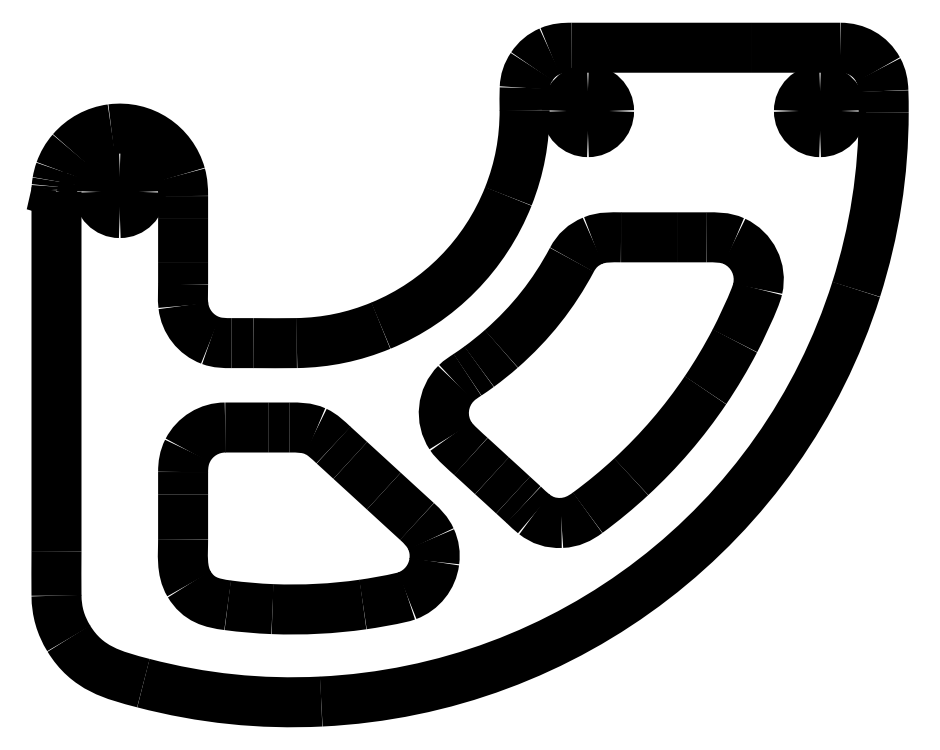
<metadata>
{"format":"dxf","ext":"dxf","renderer":"ezdxf+matplotlib","layout":"modelspace","background":"white","min_lineweight":24,"dpi":150}
</metadata>
<code>
0
SECTION
2
ENTITIES
0
SPLINE
8
Layer_1
70
8
71
3
72
8
73
4
74
0
40
0
40
0
40
0
40
0
40
1
40
1
40
1
40
1
10
0.009388
20
3.032
30
0
10
0.007762
20
3.03
30
0
10
0.009388
20
3.034
30
0
10
0.009388
20
3.036
30
0
0
SPLINE
8
Layer_1
70
8
71
3
72
8
73
4
74
0
40
0
40
0
40
0
40
0
40
1
40
1
40
1
40
1
10
0.009388
20
3.036
30
0
10
0.009388
20
3.037
30
0
10
0.009388
20
3.038
30
0
10
0.009388
20
3.04
30
0
0
SPLINE
8
Layer_1
70
8
71
3
72
8
73
4
74
0
40
0
40
0
40
0
40
0
40
1
40
1
40
1
40
1
10
0.009388
20
3.04
30
0
10
0.009388
20
3.042
30
0
10
0.009388
20
3.045
30
0
10
0.009665
20
3.047
30
0
0
SPLINE
8
Layer_1
70
8
71
3
72
8
73
4
74
0
40
0
40
0
40
0
40
0
40
1
40
1
40
1
40
1
10
0.009665
20
3.047
30
0
10
0.009665
20
3.052
30
0
10
0.01022
20
3.058
30
0
10
0.01048
20
3.063
30
0
0
SPLINE
8
Layer_1
70
8
71
3
72
8
73
4
74
0
40
0
40
0
40
0
40
0
40
1
40
1
40
1
40
1
10
0.01048
20
3.063
30
0
10
0.01156
20
3.073
30
0
10
0.01264
20
3.084
30
0
10
0.01455
20
3.094
30
0
0
SPLINE
8
Layer_1
70
8
71
3
72
8
73
4
74
0
40
0
40
0
40
0
40
0
40
1
40
1
40
1
40
1
10
0.01455
20
3.094
30
0
10
0.01808
20
3.116
30
0
10
0.0235
20
3.137
30
0
10
0.03082
20
3.157
30
0
0
SPLINE
8
Layer_1
70
8
71
3
72
8
73
4
74
0
40
0
40
0
40
0
40
0
40
1
40
1
40
1
40
1
10
0.03082
20
3.157
30
0
10
0.04683
20
3.202
30
0
10
0.0688
20
3.24
30
0
10
0.09973
20
3.276
30
0
0
SPLINE
8
Layer_1
70
8
71
3
72
8
73
4
74
0
40
0
40
0
40
0
40
0
40
1
40
1
40
1
40
1
10
0.09973
20
3.276
30
0
10
0.1597
20
3.346
30
0
10
0.2432
20
3.391
30
0
10
0.3344
20
3.404
30
0
0
SPLINE
8
Layer_1
70
8
71
3
72
8
73
4
74
0
40
0
40
0
40
0
40
0
40
1
40
1
40
1
40
1
10
0.3344
20
3.404
30
0
10
0.5199
20
3.429
30
0
10
0.6949
20
3.314
30
0
10
0.7453
20
3.133
30
0
0
SPLINE
8
Layer_1
70
8
71
3
72
8
73
4
74
0
40
0
40
0
40
0
40
0
40
1
40
1
40
1
40
1
10
0.7453
20
3.133
30
0
10
0.757
20
3.092
30
0
10
0.7594
20
3.05
30
0
10
0.7594
20
3.007
30
0
0
SPLINE
8
Layer_1
70
8
71
3
72
8
73
4
74
0
40
0
40
0
40
0
40
0
40
1
40
1
40
1
40
1
10
0.7594
20
3.007
30
0
10
0.7594
20
2.964
30
0
10
0.7594
20
2.921
30
0
10
0.7594
20
2.877
30
0
0
SPLINE
8
Layer_1
70
8
71
3
72
8
73
4
74
0
40
0
40
0
40
0
40
0
40
1
40
1
40
1
40
1
10
0.7594
20
2.877
30
0
10
0.7594
20
2.79
30
0
10
0.7594
20
2.703
30
0
10
0.7594
20
2.616
30
0
0
SPLINE
8
Layer_1
70
8
71
3
72
8
73
4
74
0
40
0
40
0
40
0
40
0
40
1
40
1
40
1
40
1
10
0.7594
20
2.616
30
0
10
0.7594
20
2.573
30
0
10
0.7594
20
2.53
30
0
10
0.7594
20
2.486
30
0
0
SPLINE
8
Layer_1
70
8
71
3
72
8
73
4
74
0
40
0
40
0
40
0
40
0
40
1
40
1
40
1
40
1
10
0.7594
20
2.486
30
0
10
0.7594
20
2.443
30
0
10
0.7559
20
2.401
30
0
10
0.7611
20
2.358
30
0
0
SPLINE
8
Layer_1
70
8
71
3
72
8
73
4
74
0
40
0
40
0
40
0
40
0
40
1
40
1
40
1
40
1
10
0.7611
20
2.358
30
0
10
0.7717
20
2.265
30
0
10
0.8335
20
2.185
30
0
10
0.9211
20
2.152
30
0
0
SPLINE
8
Layer_1
70
8
71
3
72
8
73
4
74
0
40
0
40
0
40
0
40
0
40
1
40
1
40
1
40
1
10
0.9211
20
2.152
30
0
10
0.9629
20
2.137
30
0
10
1.004
20
2.136
30
0
10
1.047
20
2.136
30
0
0
SPLINE
8
Layer_1
70
8
71
3
72
8
73
4
74
0
40
0
40
0
40
0
40
0
40
1
40
1
40
1
40
1
10
1.047
20
2.136
30
0
10
1.09
20
2.136
30
0
10
1.133
20
2.136
30
0
10
1.176
20
2.136
30
0
0
SPLINE
8
Layer_1
70
8
71
3
72
8
73
4
74
0
40
0
40
0
40
0
40
0
40
1
40
1
40
1
40
1
10
1.176
20
2.136
30
0
10
1.262
20
2.136
30
0
10
1.347
20
2.135
30
0
10
1.433
20
2.137
30
0
0
SPLINE
8
Layer_1
70
8
71
3
72
8
73
4
74
0
40
0
40
0
40
0
40
0
40
1
40
1
40
1
40
1
10
1.433
20
2.137
30
0
10
1.608
20
2.14
30
0
10
1.769
20
2.173
30
0
10
1.931
20
2.24
30
0
0
SPLINE
8
Layer_1
70
8
71
3
72
8
73
4
74
0
40
0
40
0
40
0
40
0
40
1
40
1
40
1
40
1
10
1.931
20
2.24
30
0
10
2.276
20
2.382
30
0
10
2.549
20
2.658
30
0
10
2.686
20
3.005
30
0
0
SPLINE
8
Layer_1
70
8
71
3
72
8
73
4
74
0
40
0
40
0
40
0
40
0
40
1
40
1
40
1
40
1
10
2.686
20
3.005
30
0
10
2.752
20
3.172
30
0
10
2.783
20
3.337
30
0
10
2.783
20
3.516
30
0
0
SPLINE
8
Layer_1
70
8
71
3
72
8
73
4
74
0
40
0
40
0
40
0
40
0
40
1
40
1
40
1
40
1
10
2.783
20
3.516
30
0
10
2.783
20
3.56
30
0
10
2.781
20
3.604
30
0
10
2.783
20
3.648
30
0
0
SPLINE
8
Layer_1
70
8
71
3
72
8
73
4
74
0
40
0
40
0
40
0
40
0
40
1
40
1
40
1
40
1
10
2.783
20
3.648
30
0
10
2.785
20
3.696
30
0
10
2.798
20
3.735
30
0
10
2.825
20
3.775
30
0
0
SPLINE
8
Layer_1
70
8
71
3
72
8
73
4
74
0
40
0
40
0
40
0
40
0
40
1
40
1
40
1
40
1
10
2.825
20
3.775
30
0
10
2.853
20
3.817
30
0
10
2.886
20
3.845
30
0
10
2.933
20
3.865
30
0
0
SPLINE
8
Layer_1
70
8
71
3
72
8
73
4
74
0
40
0
40
0
40
0
40
0
40
1
40
1
40
1
40
1
10
2.933
20
3.865
30
0
10
2.975
20
3.884
30
0
10
3.017
20
3.886
30
0
10
3.061
20
3.886
30
0
0
SPLINE
8
Layer_1
70
8
71
3
72
8
73
4
74
0
40
0
40
0
40
0
40
0
40
1
40
1
40
1
40
1
10
3.061
20
3.886
30
0
10
3.415
20
3.886
30
0
10
3.77
20
3.886
30
0
10
4.124
20
3.886
30
0
0
SPLINE
8
Layer_1
70
8
71
3
72
8
73
4
74
0
40
0
40
0
40
0
40
0
40
1
40
1
40
1
40
1
10
4.124
20
3.886
30
0
10
4.3
20
3.886
30
0
10
4.476
20
3.886
30
0
10
4.652
20
3.886
30
0
0
SPLINE
8
Layer_1
70
8
71
3
72
8
73
4
74
0
40
0
40
0
40
0
40
0
40
1
40
1
40
1
40
1
10
4.652
20
3.886
30
0
10
4.747
20
3.886
30
0
10
4.831
20
3.84
30
0
10
4.877
20
3.756
30
0
0
SPLINE
8
Layer_1
70
8
71
3
72
8
73
4
74
0
40
0
40
0
40
0
40
0
40
1
40
1
40
1
40
1
10
4.877
20
3.756
30
0
10
4.899
20
3.715
30
0
10
4.906
20
3.675
30
0
10
4.908
20
3.63
30
0
0
SPLINE
8
Layer_1
70
8
71
3
72
8
73
4
74
0
40
0
40
0
40
0
40
0
40
1
40
1
40
1
40
1
10
4.908
20
3.63
30
0
10
4.909
20
3.587
30
0
10
4.91
20
3.544
30
0
10
4.91
20
3.501
30
0
0
SPLINE
8
Layer_1
70
8
71
3
72
8
73
4
74
0
40
0
40
0
40
0
40
0
40
1
40
1
40
1
40
1
10
4.91
20
3.501
30
0
10
4.909
20
3.14
30
0
10
4.856
20
2.799
30
0
10
4.747
20
2.454
30
0
0
SPLINE
8
Layer_1
70
8
71
3
72
8
73
4
74
0
40
0
40
0
40
0
40
0
40
1
40
1
40
1
40
1
10
4.747
20
2.454
30
0
10
4.305
20
1.058
30
0
10
3.041
20
0.08411
30
0
10
1.578
20
0.01304
30
0
0
SPLINE
8
Layer_1
70
8
71
3
72
8
73
4
74
0
40
0
40
0
40
0
40
0
40
1
40
1
40
1
40
1
10
1.578
20
0.01304
30
0
10
1.217
20
-0.004601
30
0
10
0.8737
20
0.03121
30
0
10
0.5243
20
0.1221
30
0
0
SPLINE
8
Layer_1
70
8
71
3
72
8
73
4
74
0
40
0
40
0
40
0
40
0
40
1
40
1
40
1
40
1
10
0.5243
20
0.1221
30
0
10
0.3452
20
0.1687
30
0
10
0.1911
20
0.2078
30
0
10
0.08236
20
0.3863
30
0
0
SPLINE
8
Layer_1
70
8
71
3
72
8
73
4
74
0
40
0
40
0
40
0
40
0
40
1
40
1
40
1
40
1
10
0.08236
20
0.3863
30
0
10
0.03326
20
0.4666
30
0
10
0.01048
20
0.5458
30
0
10
0.009393
20
0.6402
30
0
0
SPLINE
8
Layer_1
70
8
71
3
72
8
73
4
74
0
40
0
40
0
40
0
40
0
40
1
40
1
40
1
40
1
10
0.009393
20
0.6402
30
0
10
0.00831
20
0.7278
30
0
10
0.009393
20
0.8157
30
0
10
0.009393
20
0.9036
30
0
0
SPLINE
8
Layer_1
70
8
71
3
72
8
73
4
74
0
40
0
40
0
40
0
40
0
40
1
40
1
40
1
40
1
10
0.009393
20
0.9036
30
0
10
0.009393
20
1.613
30
0
10
0.009393
20
2.323
30
0
10
0.009393
20
3.032
30
0
0
SPLINE
8
Layer_1
70
8
71
3
72
8
73
4
74
0
40
0
40
0
40
0
40
0
40
1
40
1
40
1
40
1
10
3.063
20
2.63
30
0
10
2.954
20
2.426
30
0
10
2.819
20
2.255
30
0
10
2.645
20
2.102
30
0
0
SPLINE
8
Layer_1
70
8
71
3
72
8
73
4
74
0
40
0
40
0
40
0
40
0
40
1
40
1
40
1
40
1
10
2.645
20
2.102
30
0
10
2.603
20
2.065
30
0
10
2.559
20
2.03
30
0
10
2.513
20
1.997
30
0
0
SPLINE
8
Layer_1
70
8
71
3
72
8
73
4
74
0
40
0
40
0
40
0
40
0
40
1
40
1
40
1
40
1
10
2.513
20
1.997
30
0
10
2.491
20
1.98
30
0
10
2.468
20
1.964
30
0
10
2.444
20
1.949
30
0
0
SPLINE
8
Layer_1
70
8
71
3
72
8
73
4
74
0
40
0
40
0
40
0
40
0
40
1
40
1
40
1
40
1
10
2.444
20
1.949
30
0
10
2.421
20
1.933
30
0
10
2.397
20
1.919
30
0
10
2.378
20
1.899
30
0
0
SPLINE
8
Layer_1
70
8
71
3
72
8
73
4
74
0
40
0
40
0
40
0
40
0
40
1
40
1
40
1
40
1
10
2.378
20
1.899
30
0
10
2.293
20
1.815
30
0
10
2.28
20
1.684
30
0
10
2.345
20
1.585
30
0
0
SPLINE
8
Layer_1
70
8
71
3
72
8
73
4
74
0
40
0
40
0
40
0
40
0
40
1
40
1
40
1
40
1
10
2.345
20
1.585
30
0
10
2.368
20
1.55
30
0
10
2.434
20
1.493
30
0
10
2.464
20
1.465
30
0
0
SPLINE
8
Layer_1
70
8
71
3
72
8
73
4
74
0
40
0
40
0
40
0
40
0
40
1
40
1
40
1
40
1
10
2.464
20
1.465
30
0
10
2.506
20
1.427
30
0
10
2.548
20
1.389
30
0
10
2.589
20
1.351
30
0
0
SPLINE
8
Layer_1
70
8
71
3
72
8
73
4
74
0
40
0
40
0
40
0
40
0
40
1
40
1
40
1
40
1
10
2.589
20
1.351
30
0
10
2.631
20
1.313
30
0
10
2.673
20
1.274
30
0
10
2.714
20
1.236
30
0
0
SPLINE
8
Layer_1
70
8
71
3
72
8
73
4
74
0
40
0
40
0
40
0
40
0
40
1
40
1
40
1
40
1
10
2.714
20
1.236
30
0
10
2.735
20
1.217
30
0
10
2.756
20
1.198
30
0
10
2.777
20
1.179
30
0
0
SPLINE
8
Layer_1
70
8
71
3
72
8
73
4
74
0
40
0
40
0
40
0
40
0
40
1
40
1
40
1
40
1
10
2.777
20
1.179
30
0
10
2.797
20
1.16
30
0
10
2.817
20
1.14
30
0
10
2.839
20
1.123
30
0
0
SPLINE
8
Layer_1
70
8
71
3
72
8
73
4
74
0
40
0
40
0
40
0
40
0
40
1
40
1
40
1
40
1
10
2.839
20
1.123
30
0
10
2.889
20
1.084
30
0
10
2.938
20
1.069
30
0
10
3.001
20
1.071
30
0
0
SPLINE
8
Layer_1
70
8
71
3
72
8
73
4
74
0
40
0
40
0
40
0
40
0
40
1
40
1
40
1
40
1
10
3.001
20
1.071
30
0
10
3.062
20
1.073
30
0
10
3.108
20
1.096
30
0
10
3.156
20
1.132
30
0
0
SPLINE
8
Layer_1
70
8
71
3
72
8
73
4
74
0
40
0
40
0
40
0
40
0
40
1
40
1
40
1
40
1
10
3.156
20
1.132
30
0
10
3.246
20
1.198
30
0
10
3.332
20
1.268
30
0
10
3.414
20
1.344
30
0
0
SPLINE
8
Layer_1
70
8
71
3
72
8
73
4
74
0
40
0
40
0
40
0
40
0
40
1
40
1
40
1
40
1
10
3.414
20
1.344
30
0
10
3.581
20
1.499
30
0
10
3.726
20
1.668
30
0
10
3.854
20
1.857
30
0
0
SPLINE
8
Layer_1
70
8
71
3
72
8
73
4
74
0
40
0
40
0
40
0
40
0
40
1
40
1
40
1
40
1
10
3.854
20
1.857
30
0
10
3.918
20
1.952
30
0
10
3.976
20
2.049
30
0
10
4.028
20
2.15
30
0
0
SPLINE
8
Layer_1
70
8
71
3
72
8
73
4
74
0
40
0
40
0
40
0
40
0
40
1
40
1
40
1
40
1
10
4.028
20
2.15
30
0
10
4.057
20
2.206
30
0
10
4.149
20
2.394
30
0
10
4.163
20
2.457
30
0
0
SPLINE
8
Layer_1
70
8
71
3
72
8
73
4
74
0
40
0
40
0
40
0
40
0
40
1
40
1
40
1
40
1
10
4.163
20
2.457
30
0
10
4.19
20
2.573
30
0
10
4.132
20
2.691
30
0
10
4.024
20
2.74
30
0
0
SPLINE
8
Layer_1
70
8
71
3
72
8
73
4
74
0
40
0
40
0
40
0
40
0
40
1
40
1
40
1
40
1
10
4.024
20
2.74
30
0
10
3.97
20
2.765
30
0
10
3.916
20
2.763
30
0
10
3.859
20
2.763
30
0
0
SPLINE
8
Layer_1
70
8
71
3
72
8
73
4
74
0
40
0
40
0
40
0
40
0
40
1
40
1
40
1
40
1
10
3.859
20
2.763
30
0
10
3.803
20
2.763
30
0
10
3.747
20
2.763
30
0
10
3.691
20
2.763
30
0
0
SPLINE
8
Layer_1
70
8
71
3
72
8
73
4
74
0
40
0
40
0
40
0
40
0
40
1
40
1
40
1
40
1
10
3.691
20
2.763
30
0
10
3.578
20
2.763
30
0
10
3.466
20
2.763
30
0
10
3.354
20
2.763
30
0
0
SPLINE
8
Layer_1
70
8
71
3
72
8
73
4
74
0
40
0
40
0
40
0
40
0
40
1
40
1
40
1
40
1
10
3.354
20
2.763
30
0
10
3.297
20
2.763
30
0
10
3.243
20
2.767
30
0
10
3.187
20
2.744
30
0
0
SPLINE
8
Layer_1
70
8
71
3
72
8
73
4
74
0
40
0
40
0
40
0
40
0
40
1
40
1
40
1
40
1
10
3.187
20
2.744
30
0
10
3.13
20
2.72
30
0
10
3.092
20
2.685
30
0
10
3.063
20
2.63
30
0
0
LWPOLYLINE
8
Layer_1
90
1
70
1
10
0.009393
20
3.032
30
0
0
SPLINE
8
Layer_1
70
8
71
3
72
8
73
4
74
0
40
0
40
0
40
0
40
0
40
1
40
1
40
1
40
1
10
1.009
20
1.636
30
0
10
1.094
20
1.636
30
0
10
1.179
20
1.636
30
0
10
1.264
20
1.636
30
0
0
SPLINE
8
Layer_1
70
8
71
3
72
8
73
4
74
0
40
0
40
0
40
0
40
0
40
1
40
1
40
1
40
1
10
1.264
20
1.636
30
0
10
1.306
20
1.636
30
0
10
1.349
20
1.636
30
0
10
1.391
20
1.636
30
0
0
SPLINE
8
Layer_1
70
8
71
3
72
8
73
4
74
0
40
0
40
0
40
0
40
0
40
1
40
1
40
1
40
1
10
1.391
20
1.636
30
0
10
1.444
20
1.636
30
0
10
1.493
20
1.637
30
0
10
1.544
20
1.614
30
0
0
SPLINE
8
Layer_1
70
8
71
3
72
8
73
4
74
0
40
0
40
0
40
0
40
0
40
1
40
1
40
1
40
1
10
1.544
20
1.614
30
0
10
1.587
20
1.594
30
0
10
1.617
20
1.563
30
0
10
1.651
20
1.532
30
0
0
SPLINE
8
Layer_1
70
8
71
3
72
8
73
4
74
0
40
0
40
0
40
0
40
0
40
1
40
1
40
1
40
1
10
1.651
20
1.532
30
0
10
1.684
20
1.502
30
0
10
1.717
20
1.472
30
0
10
1.75
20
1.442
30
0
0
SPLINE
8
Layer_1
70
8
71
3
72
8
73
4
74
0
40
0
40
0
40
0
40
0
40
1
40
1
40
1
40
1
10
1.75
20
1.442
30
0
10
1.816
20
1.381
30
0
10
1.882
20
1.321
30
0
10
1.948
20
1.26
30
0
0
SPLINE
8
Layer_1
70
8
71
3
72
8
73
4
74
0
40
0
40
0
40
0
40
0
40
1
40
1
40
1
40
1
10
1.948
20
1.26
30
0
10
2.014
20
1.2
30
0
10
2.079
20
1.14
30
0
10
2.145
20
1.08
30
0
0
SPLINE
8
Layer_1
70
8
71
3
72
8
73
4
74
0
40
0
40
0
40
0
40
0
40
1
40
1
40
1
40
1
10
2.145
20
1.08
30
0
10
2.178
20
1.049
30
0
10
2.209
20
1.019
30
0
10
2.228
20
0.9758
30
0
0
SPLINE
8
Layer_1
70
8
71
3
72
8
73
4
74
0
40
0
40
0
40
0
40
0
40
1
40
1
40
1
40
1
10
2.228
20
0.9758
30
0
10
2.248
20
0.9316
30
0
10
2.254
20
0.8898
30
0
10
2.248
20
0.8418
30
0
0
SPLINE
8
Layer_1
70
8
71
3
72
8
73
4
74
0
40
0
40
0
40
0
40
0
40
1
40
1
40
1
40
1
10
2.248
20
0.8418
30
0
10
2.236
20
0.7499
30
0
10
2.174
20
0.672
30
0
10
2.087
20
0.6397
30
0
0
SPLINE
8
Layer_1
70
8
71
3
72
8
73
4
74
0
40
0
40
0
40
0
40
0
40
1
40
1
40
1
40
1
10
2.087
20
0.6397
30
0
10
2.039
20
0.6216
30
0
10
1.875
20
0.595
30
0
10
1.825
20
0.5879
30
0
0
SPLINE
8
Layer_1
70
8
71
3
72
8
73
4
74
0
40
0
40
0
40
0
40
0
40
1
40
1
40
1
40
1
10
1.825
20
0.5879
30
0
10
1.646
20
0.5624
30
0
10
1.469
20
0.5535
30
0
10
1.289
20
0.5605
30
0
0
SPLINE
8
Layer_1
70
8
71
3
72
8
73
4
74
0
40
0
40
0
40
0
40
0
40
1
40
1
40
1
40
1
10
1.289
20
0.5605
30
0
10
1.2
20
0.564
30
0
10
1.112
20
0.5716
30
0
10
1.024
20
0.5833
30
0
0
SPLINE
8
Layer_1
70
8
71
3
72
8
73
4
74
0
40
0
40
0
40
0
40
0
40
1
40
1
40
1
40
1
10
1.024
20
0.5833
30
0
10
0.926
20
0.5961
30
0
10
0.8511
20
0.6156
30
0
10
0.795
20
0.7089
30
0
0
SPLINE
8
Layer_1
70
8
71
3
72
8
73
4
74
0
40
0
40
0
40
0
40
0
40
1
40
1
40
1
40
1
10
0.795
20
0.7089
30
0
10
0.747
20
0.7889
30
0
10
0.7594
20
0.8901
30
0
10
0.7594
20
0.972
30
0
0
SPLINE
8
Layer_1
70
8
71
3
72
8
73
4
74
0
40
0
40
0
40
0
40
0
40
1
40
1
40
1
40
1
10
0.7594
20
0.972
30
0
10
0.7594
20
1.062
30
0
10
0.7594
20
1.151
30
0
10
0.7594
20
1.241
30
0
0
SPLINE
8
Layer_1
70
8
71
3
72
8
73
4
74
0
40
0
40
0
40
0
40
0
40
1
40
1
40
1
40
1
10
0.7594
20
1.241
30
0
10
0.7594
20
1.285
30
0
10
0.7594
20
1.328
30
0
10
0.7594
20
1.373
30
0
0
SPLINE
8
Layer_1
70
8
71
3
72
8
73
4
74
0
40
0
40
0
40
0
40
0
40
1
40
1
40
1
40
1
10
0.7594
20
1.373
30
0
10
0.7594
20
1.418
30
0
10
0.7657
20
1.459
30
0
10
0.7866
20
1.5
30
0
0
SPLINE
8
Layer_1
70
8
71
3
72
8
73
4
74
0
40
0
40
0
40
0
40
0
40
1
40
1
40
1
40
1
10
0.7866
20
1.5
30
0
10
0.8294
20
1.584
30
0
10
0.9154
20
1.636
30
0
10
1.009
20
1.636
30
0
0
LWPOLYLINE
8
Layer_1
90
1
70
1
10
3.063
20
2.63
30
0
0
SPLINE
8
Layer_1
70
8
71
3
72
8
73
4
74
0
40
0
40
0
40
0
40
0
40
1
40
1
40
1
40
1
10
3.283
20
3.511
30
0
10
3.283
20
3.58
30
0
10
3.227
20
3.636
30
0
10
3.158
20
3.636
30
0
0
SPLINE
8
Layer_1
70
8
71
3
72
8
73
4
74
0
40
0
40
0
40
0
40
0
40
1
40
1
40
1
40
1
10
3.158
20
3.636
30
0
10
3.089
20
3.636
30
0
10
3.033
20
3.58
30
0
10
3.033
20
3.511
30
0
0
SPLINE
8
Layer_1
70
8
71
3
72
8
73
4
74
0
40
0
40
0
40
0
40
0
40
1
40
1
40
1
40
1
10
3.033
20
3.511
30
0
10
3.033
20
3.442
30
0
10
3.089
20
3.386
30
0
10
3.158
20
3.386
30
0
0
SPLINE
8
Layer_1
70
8
71
3
72
8
73
4
74
0
40
0
40
0
40
0
40
0
40
1
40
1
40
1
40
1
10
3.158
20
3.386
30
0
10
3.227
20
3.386
30
0
10
3.283
20
3.442
30
0
10
3.283
20
3.511
30
0
0
LWPOLYLINE
8
Layer_1
90
1
70
1
10
1.009
20
1.636
30
0
0
SPLINE
8
Layer_1
70
8
71
3
72
8
73
4
74
0
40
0
40
0
40
0
40
0
40
1
40
1
40
1
40
1
10
0.5093
20
3.032
30
0
10
0.5093
20
3.101
30
0
10
0.4535
20
3.157
30
0
10
0.3843
20
3.157
30
0
0
SPLINE
8
Layer_1
70
8
71
3
72
8
73
4
74
0
40
0
40
0
40
0
40
0
40
1
40
1
40
1
40
1
10
0.3843
20
3.157
30
0
10
0.3154
20
3.157
30
0
10
0.2592
20
3.101
30
0
10
0.2592
20
3.032
30
0
0
SPLINE
8
Layer_1
70
8
71
3
72
8
73
4
74
0
40
0
40
0
40
0
40
0
40
1
40
1
40
1
40
1
10
0.2592
20
3.032
30
0
10
0.2592
20
2.963
30
0
10
0.3154
20
2.907
30
0
10
0.3843
20
2.907
30
0
0
SPLINE
8
Layer_1
70
8
71
3
72
8
73
4
74
0
40
0
40
0
40
0
40
0
40
1
40
1
40
1
40
1
10
0.3843
20
2.907
30
0
10
0.4535
20
2.907
30
0
10
0.5093
20
2.963
30
0
10
0.5093
20
3.032
30
0
0
LWPOLYLINE
8
Layer_1
90
1
70
1
10
3.283
20
3.511
30
0
0
SPLINE
8
Layer_1
70
8
71
3
72
8
73
4
74
0
40
0
40
0
40
0
40
0
40
1
40
1
40
1
40
1
10
4.658
20
3.511
30
0
10
4.658
20
3.58
30
0
10
4.602
20
3.636
30
0
10
4.533
20
3.636
30
0
0
SPLINE
8
Layer_1
70
8
71
3
72
8
73
4
74
0
40
0
40
0
40
0
40
0
40
1
40
1
40
1
40
1
10
4.533
20
3.636
30
0
10
4.464
20
3.636
30
0
10
4.408
20
3.58
30
0
10
4.408
20
3.511
30
0
0
SPLINE
8
Layer_1
70
8
71
3
72
8
73
4
74
0
40
0
40
0
40
0
40
0
40
1
40
1
40
1
40
1
10
4.408
20
3.511
30
0
10
4.408
20
3.442
30
0
10
4.464
20
3.386
30
0
10
4.533
20
3.386
30
0
0
SPLINE
8
Layer_1
70
8
71
3
72
8
73
4
74
0
40
0
40
0
40
0
40
0
40
1
40
1
40
1
40
1
10
4.533
20
3.386
30
0
10
4.602
20
3.386
30
0
10
4.658
20
3.442
30
0
10
4.658
20
3.511
30
0
0
LWPOLYLINE
8
Layer_1
90
1
70
1
10
0.5093
20
3.032
30
0
0
LWPOLYLINE
8
Layer_1
90
1
70
1
10
4.658
20
3.511
30
0
0
ENDSEC
0
EOF

</code>
